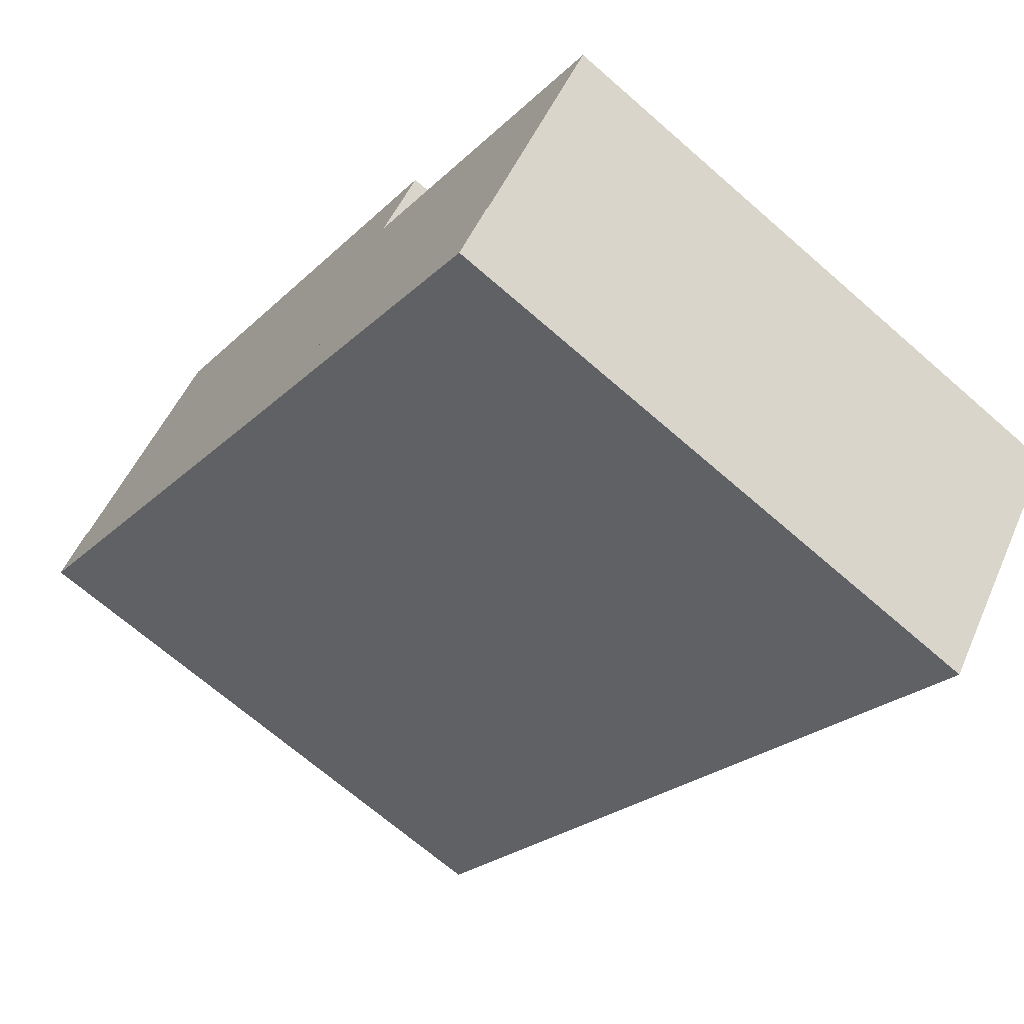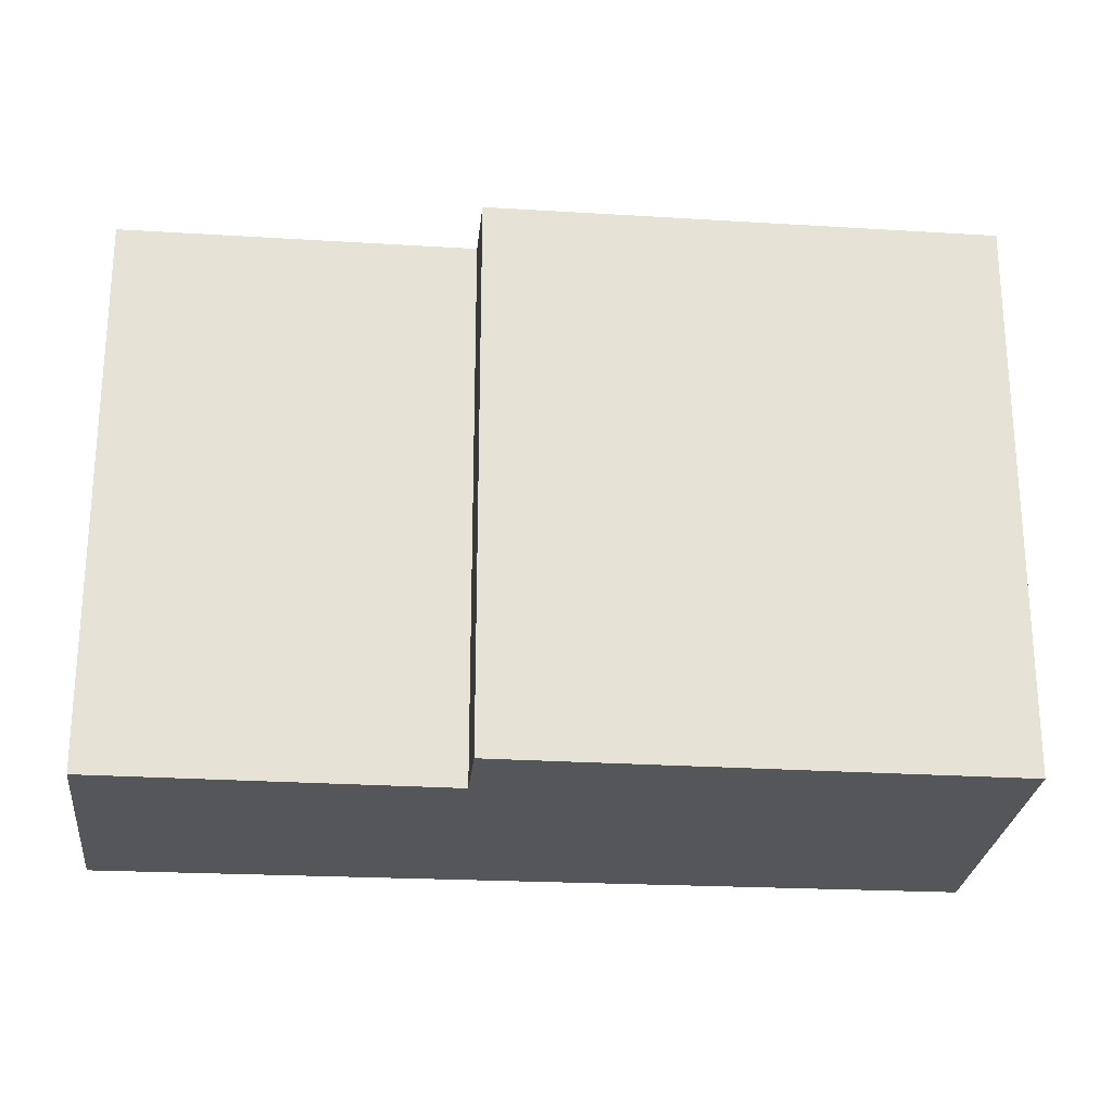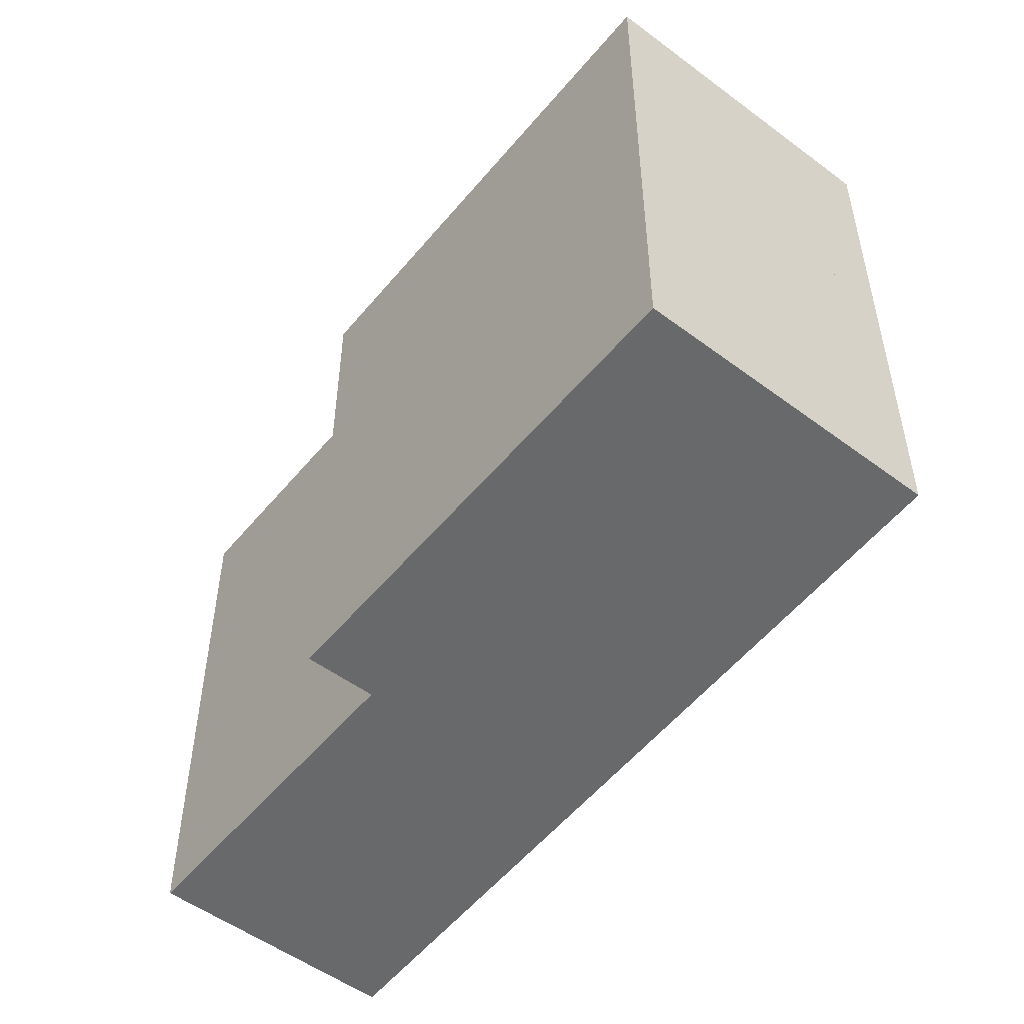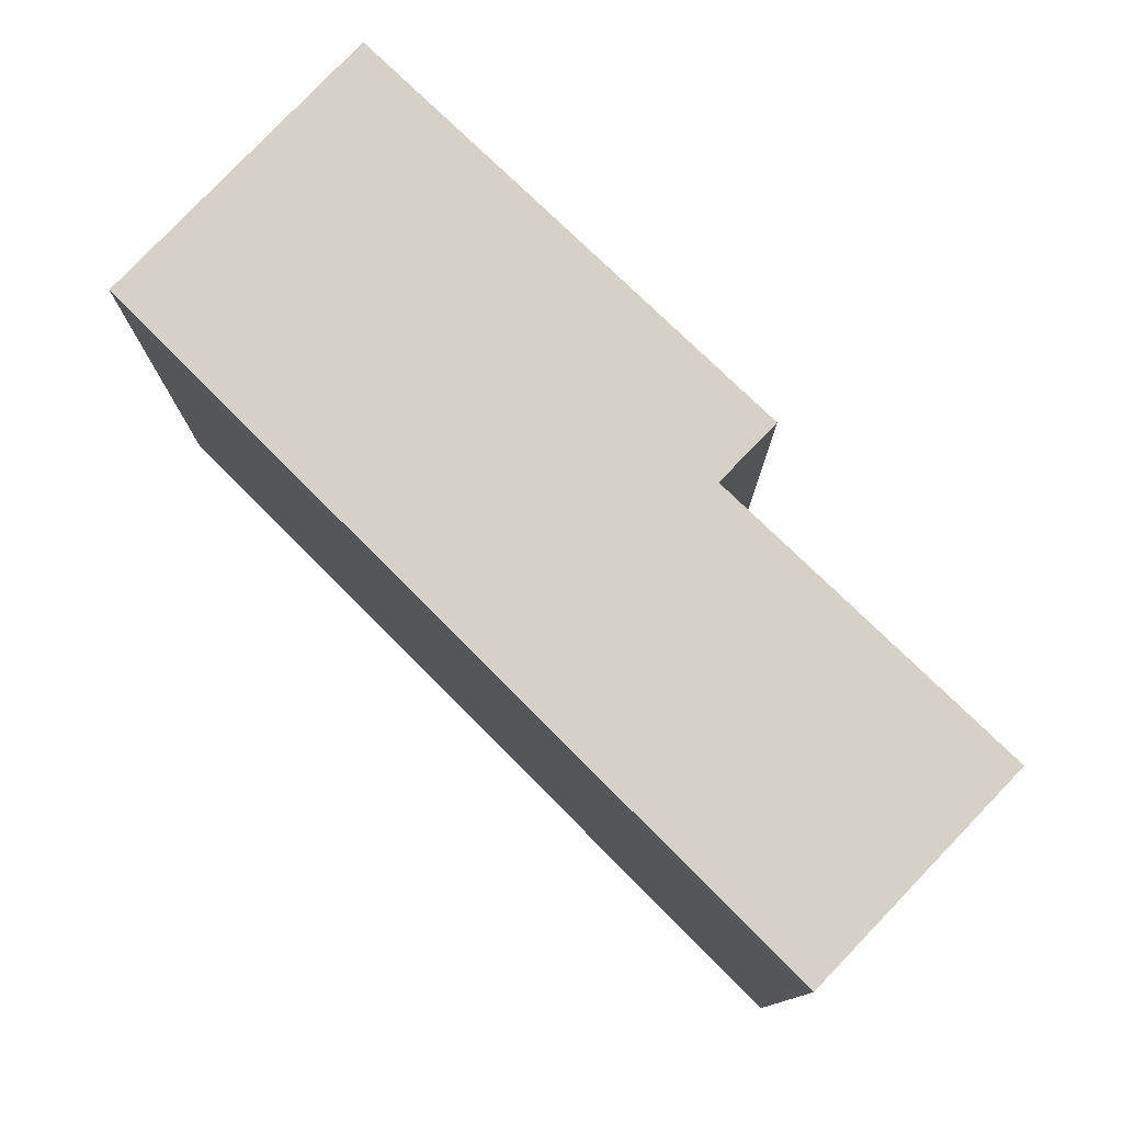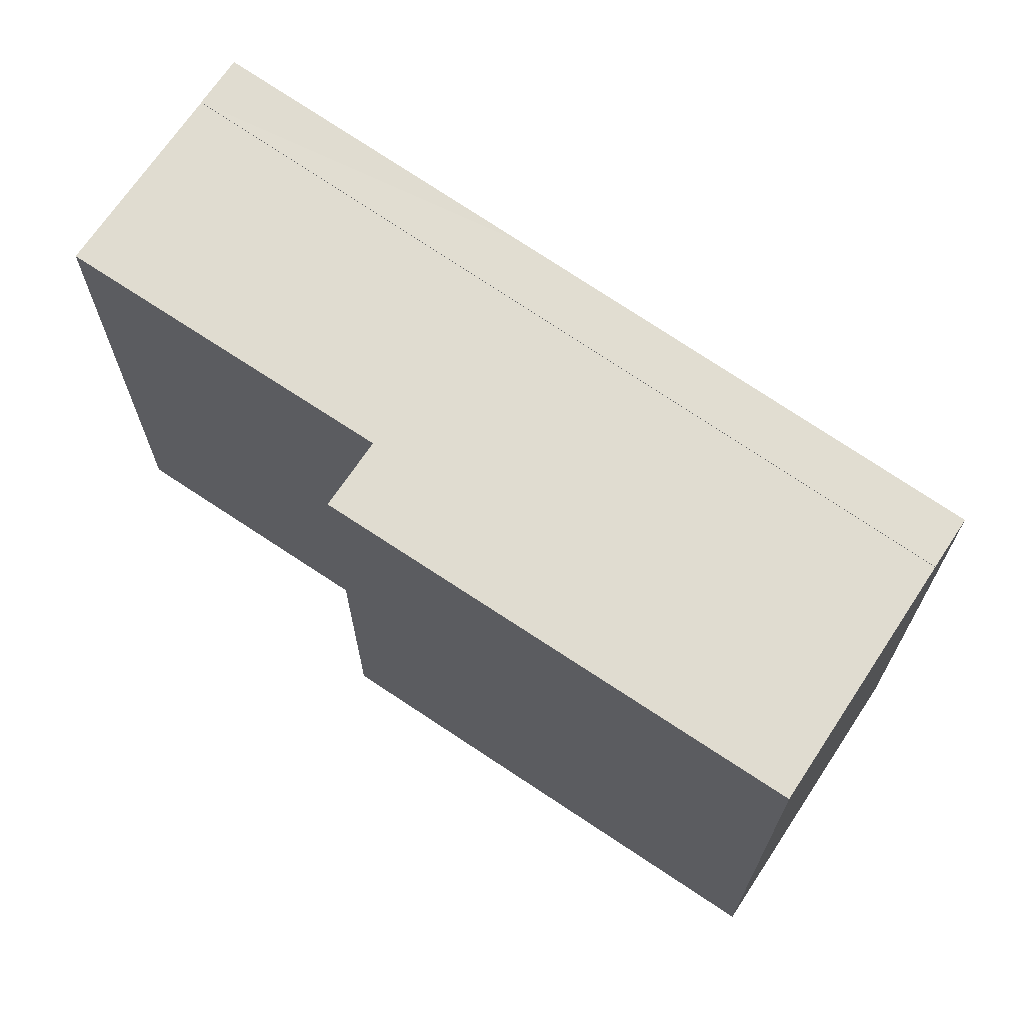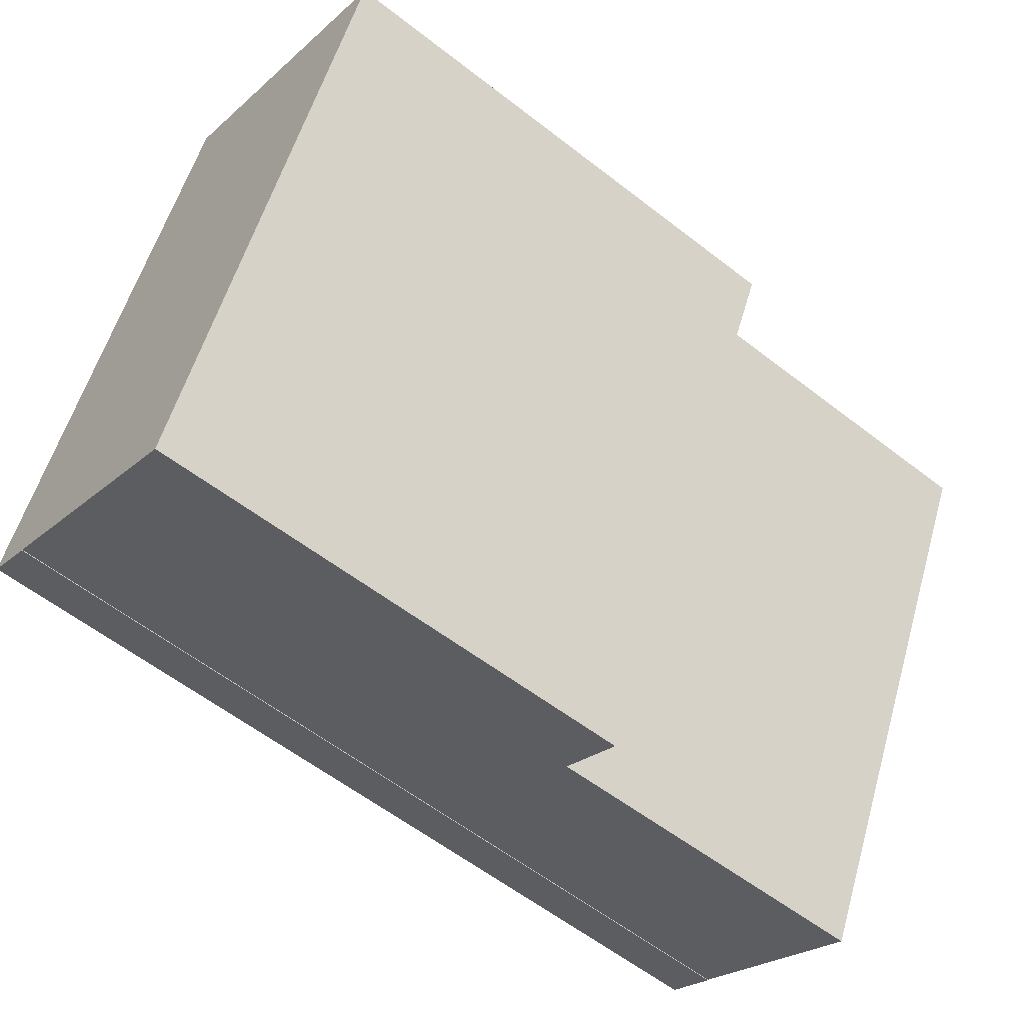
<metadata>
{"format":"obj","ext":"obj","renderer":"f3d","projection":"perspective","resolution":1024,"background":"white","views":[{"elev":-68.0,"azim":-131.3,"up":"+Z"},{"elev":-25.9,"azim":-42.5,"up":"+Y"},{"elev":-52.6,"azim":14.7,"up":"+Y"},{"elev":78.7,"azim":-172.9,"up":"+Y"},{"elev":69.6,"azim":-3.0,"up":"+Y"},{"elev":54.9,"azim":-164.2,"up":"+Z"}]}
</metadata>
<code>
v  31 21.17 11.84
v  14.97 21.19 1.971
v  29.77 21.19 13.51
v  16.22 21.17 0.3089
v  4.586 21.19 -6.132
v  5.828 21.19 -7.794
v  29.77 21.17 13.51
v  10.55 21.17 7.891
v  25.6 21.17 19.16
v  14.97 21.17 1.971
v  0.0004519 21.17 -0.0006701
v  4.586 21.17 -6.132
v  8.893 21.17 10.1
v  23.97 21.17 21.38
v  0 0 0
v  10.54 -4.832e-16 7.892
v  4.585 3.754e-16 -6.131
v  8.893 -6.185e-16 10.1
v  23.97 -1.309e-15 21.38
v  25.6 -1.173e-15 19.16
v  16.22 -1.895e-17 0.3095
v  31 -7.252e-16 11.84
v  29.77 -8.274e-16 13.51
v  5.828 4.772e-16 -7.793
v  14.97 -1.207e-16 1.971
g defaultobject
f 1 2 3
f 2 1 4
f 2 4 5
f 5 4 6
f 7 8 9
f 8 7 10
f 10 11 8
f 11 10 12
f 9 13 14
f 13 9 8
f 3 10 7
f 10 3 2
f 8 15 16
f 15 8 11
f 11 17 15
f 17 11 12
f 14 18 19
f 18 14 13
f 13 16 18
f 16 13 8
f 20 14 19
f 14 20 9
f 21 1 22
f 1 21 4
f 22 3 23
f 3 22 1
f 2 12 10
f 12 2 5
f 5 24 17
f 24 5 6
f 24 4 21
f 4 24 6
f 23 9 20
f 9 23 7
f 25 22 23
f 22 25 21
f 17 21 25
f 21 17 24
f 16 23 20
f 23 16 25
f 15 25 16
f 25 15 17
f 18 20 19
f 20 18 16

</code>
